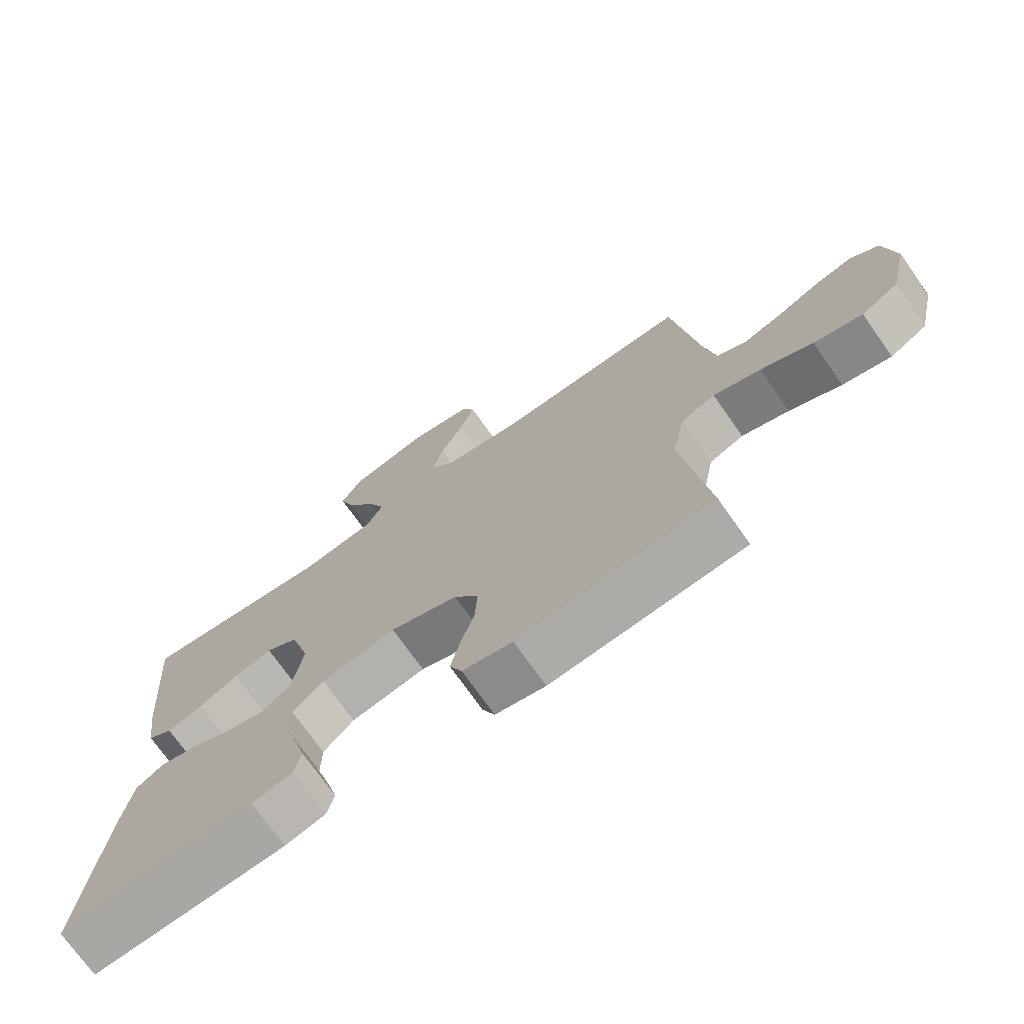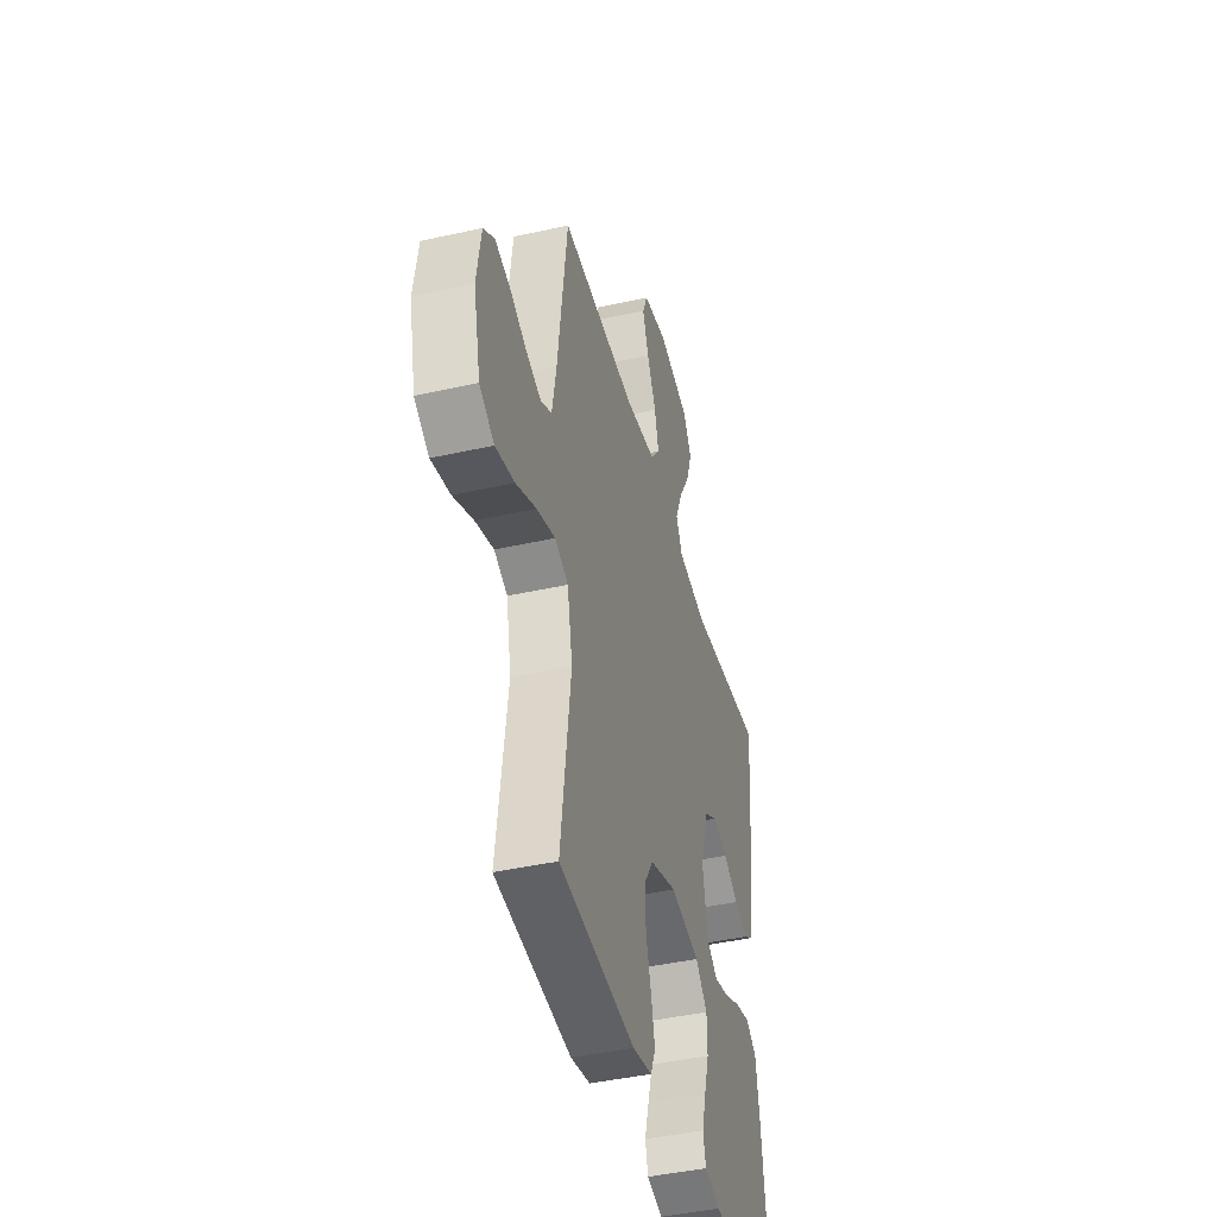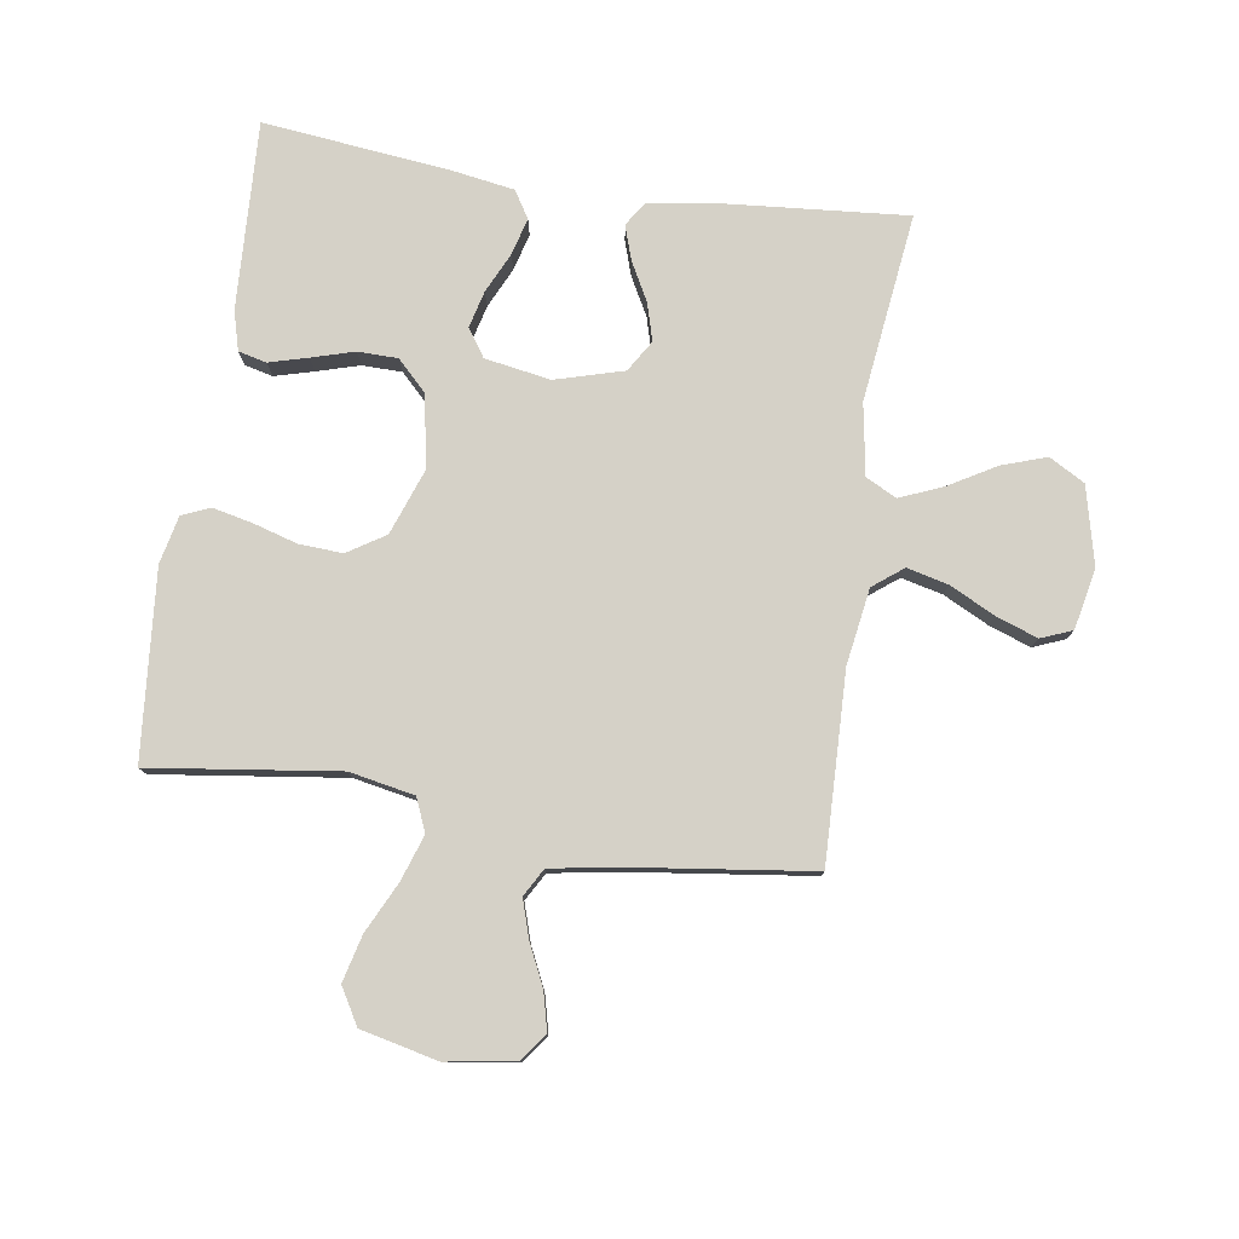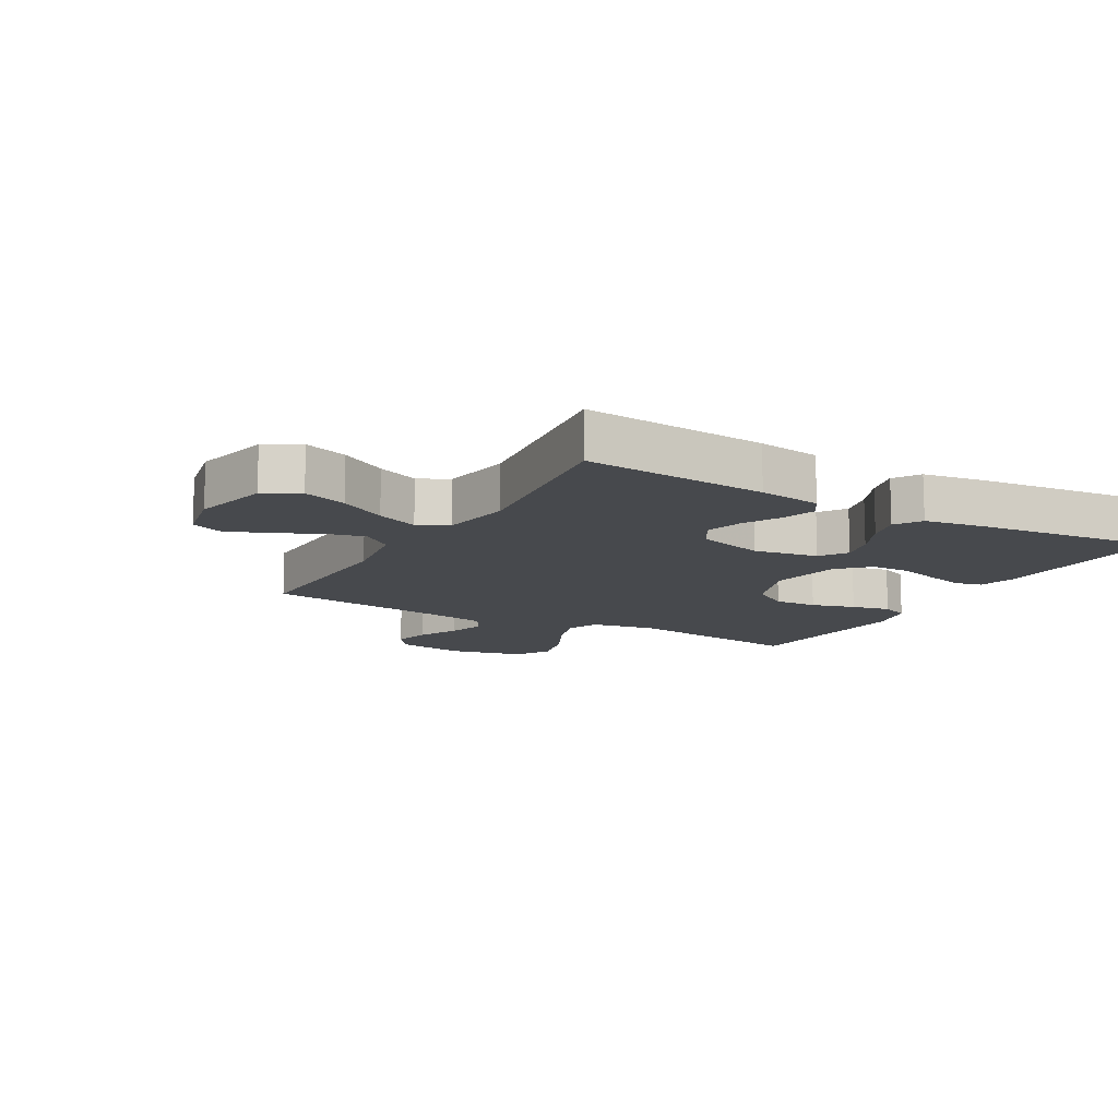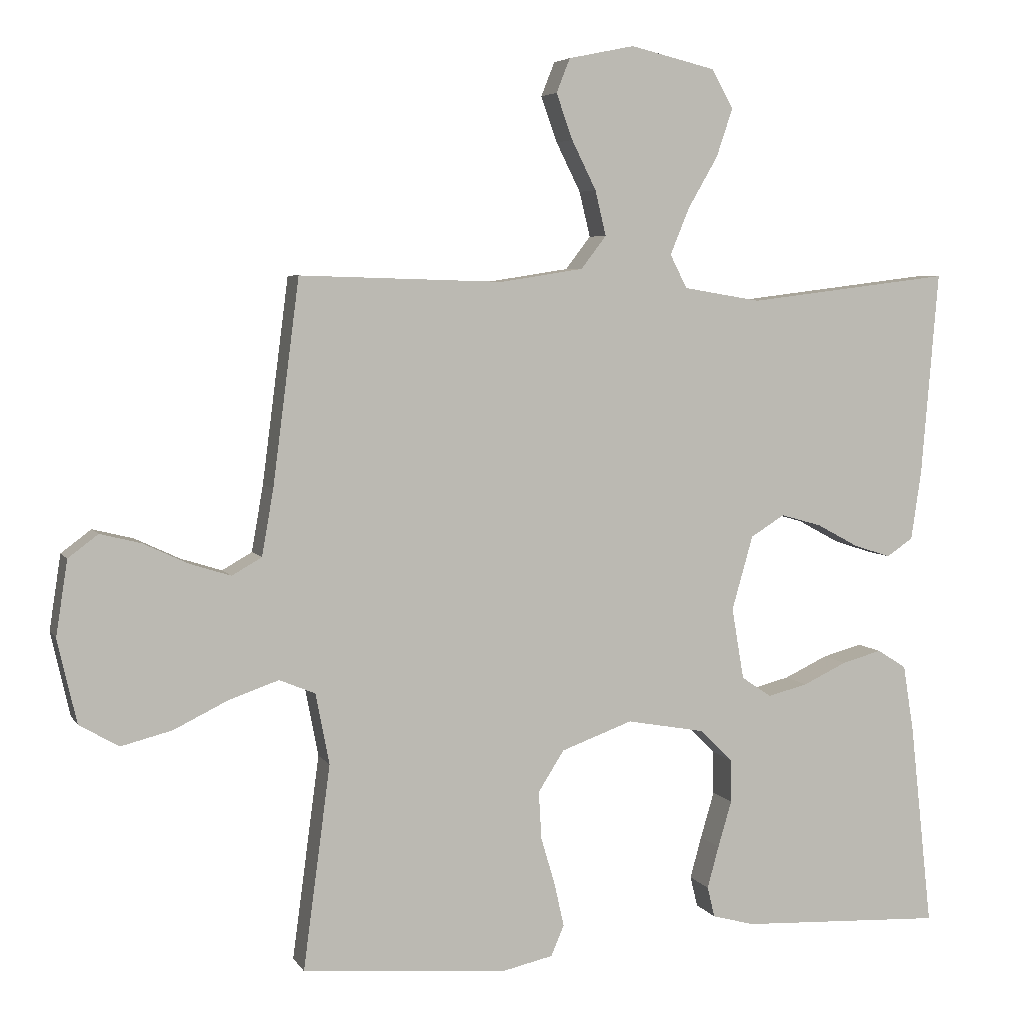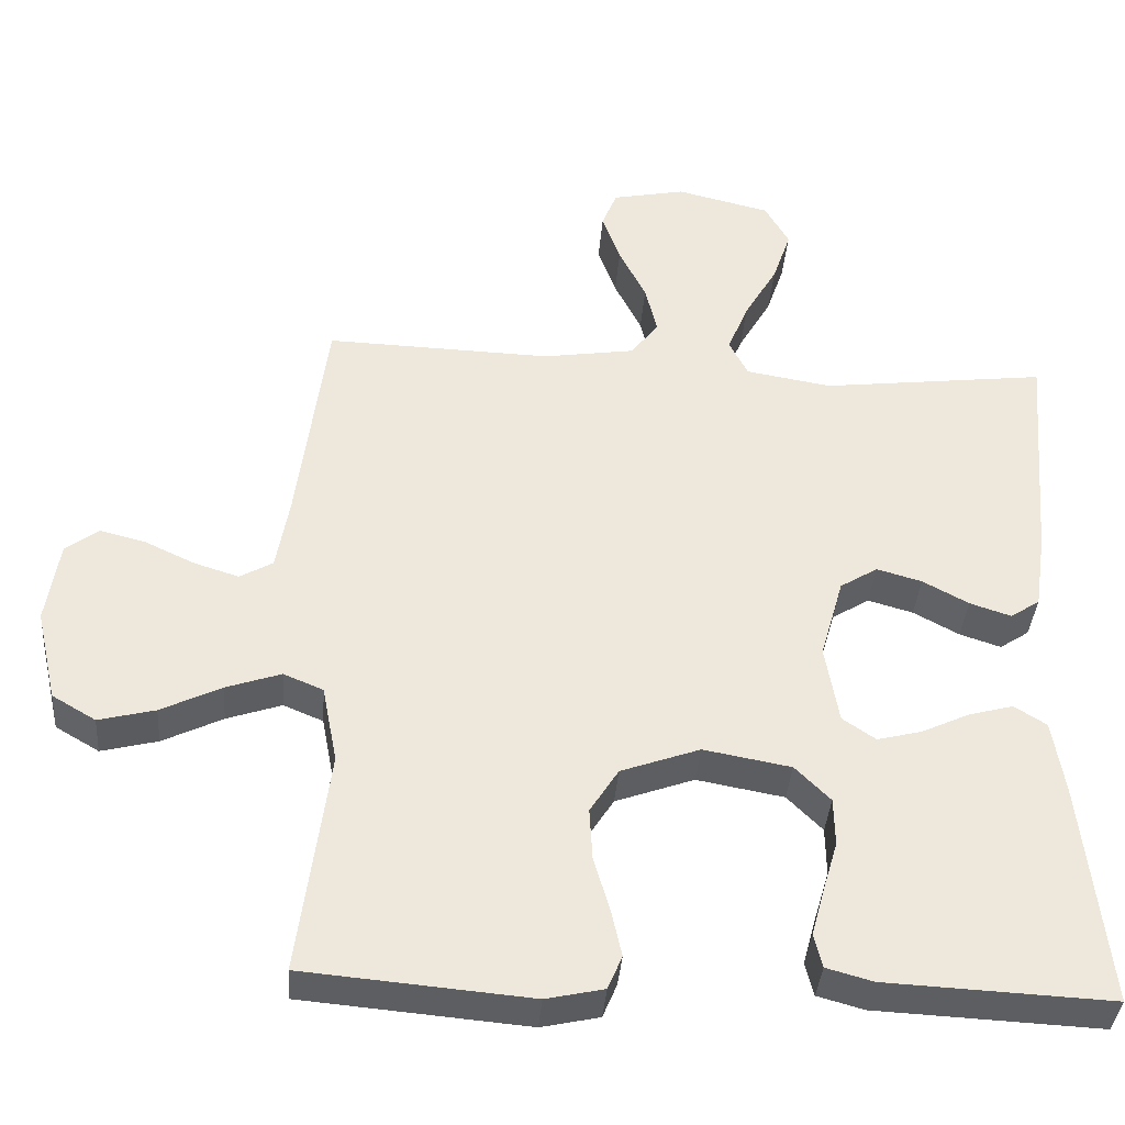
<metadata>
{"format":"obj","ext":"obj","renderer":"f3d","projection":"perspective","resolution":1024,"background":"white","views":[{"elev":-73.0,"azim":-144.9,"up":"+Z"},{"elev":-43.1,"azim":-75.1,"up":"+Z"},{"elev":78.7,"azim":-81.4,"up":"+Y"},{"elev":-12.4,"azim":60.3,"up":"+Y"},{"elev":5.2,"azim":-17.7,"up":"+Z"},{"elev":-37.7,"azim":-4.4,"up":"+Z"}]}
</metadata>
<code>
v 0.5 0.07 0.5
v 0.475 0.07 0.2
v 0.46 0.07 0.098
v 0.421 0.07 0.072
v 0.366 0.07 0.09
v 0.305 0.07 0.123
v 0.245 0.07 0.14
v 0.195 0.07 0.109
v 0.164 0.07 0
v 0.182 0.07 -0.105
v 0.226 0.07 -0.135
v 0.285 0.07 -0.12
v 0.349 0.07 -0.09
v 0.408 0.07 -0.074
v 0.451 0.07 -0.101
v 0.467 0.07 -0.2
v 0.5 0.07 -0.5
v 0.2 0.07 -0.486
v 0.138 0.07 -0.469
v 0.127 0.07 -0.424
v 0.144 0.07 -0.362
v 0.164 0.07 -0.294
v 0.163 0.07 -0.23
v 0.116 0.07 -0.183
v 0 0.07 -0.162
v -0.105 0.07 -0.2
v -0.143 0.07 -0.26
v -0.139 0.07 -0.33
v -0.118 0.07 -0.401
v -0.104 0.07 -0.464
v -0.123 0.07 -0.509
v -0.2 0.07 -0.526
v -0.5 0.07 -0.5
v -0.46 0.07 -0.2
v -0.48 0.07 -0.096
v -0.533 0.07 -0.074
v -0.606 0.07 -0.099
v -0.686 0.07 -0.138
v -0.761 0.07 -0.157
v -0.819 0.07 -0.123
v -0.847 0.07 0
v -0.83 0.07 0.11
v -0.786 0.07 0.143
v -0.726 0.07 0.128
v -0.66 0.07 0.097
v -0.6 0.07 0.078
v -0.556 0.07 0.103
v -0.539 0.07 0.2
v -0.5 0.07 0.5
v -0.2 0.07 0.491
v -0.078 0.07 0.51
v -0.041 0.07 0.558
v -0.057 0.07 0.624
v -0.093 0.07 0.696
v -0.117 0.07 0.763
v -0.097 0.07 0.813
v 0 0.07 0.833
v 0.125 0.07 0.803
v 0.157 0.07 0.746
v 0.133 0.07 0.675
v 0.089 0.07 0.599
v 0.061 0.07 0.531
v 0.086 0.07 0.482
v 0.2 0.07 0.463
v 0.5 0 0.5
v 0.475 0 0.2
v 0.46 0 0.098
v 0.421 0 0.072
v 0.366 0 0.09
v 0.305 0 0.123
v 0.245 0 0.14
v 0.195 0 0.109
v 0.164 0 0
v 0.182 0 -0.105
v 0.226 0 -0.135
v 0.285 0 -0.12
v 0.349 0 -0.09
v 0.408 0 -0.074
v 0.451 0 -0.101
v 0.467 0 -0.2
v 0.5 0 -0.5
v 0.2 0 -0.486
v 0.138 0 -0.469
v 0.127 0 -0.424
v 0.144 0 -0.362
v 0.164 0 -0.294
v 0.163 0 -0.23
v 0.116 0 -0.183
v 0 0 -0.162
v -0.105 0 -0.2
v -0.143 0 -0.26
v -0.139 0 -0.33
v -0.118 0 -0.401
v -0.104 0 -0.464
v -0.123 0 -0.509
v -0.2 0 -0.526
v -0.5 0 -0.5
v -0.46 0 -0.2
v -0.48 0 -0.096
v -0.533 0 -0.074
v -0.606 0 -0.099
v -0.686 0 -0.138
v -0.761 0 -0.157
v -0.819 0 -0.123
v -0.847 0 0
v -0.83 0 0.11
v -0.786 0 0.143
v -0.726 0 0.128
v -0.66 0 0.097
v -0.6 0 0.078
v -0.556 0 0.103
v -0.539 0 0.2
v -0.5 0 0.5
v -0.2 0 0.491
v -0.078 0 0.51
v -0.041 0 0.558
v -0.057 0 0.624
v -0.093 0 0.696
v -0.117 0 0.763
v -0.097 0 0.813
v 0 0 0.833
v 0.125 0 0.803
v 0.157 0 0.746
v 0.133 0 0.675
v 0.089 0 0.599
v 0.061 0 0.531
v 0.086 0 0.482
v 0.2 0 0.463
f 58 59 60 61
f 58 61 62
f 57 58 62
f 56 57 62
f 53 54 55 56
f 52 53 56 62
f 51 52 62 63
f 48 49 50
f 47 48 50 51
f 42 43 44 45
f 42 45 46
f 41 42 46
f 40 41 46
f 37 38 39 40
f 36 37 40 46
f 35 36 46 47
f 31 32 33 34
f 31 34 35
f 28 29 30 31
f 28 31 35 47
f 19 20 21 22
f 17 18 19 22
f 17 22 23
f 16 17 23 24
f 12 13 14 15
f 11 12 15 16
f 3 4 5 6
f 3 6 7
f 64 1 2 3
f 63 64 3 7
f 27 28 47
f 26 27 47 51
f 25 26 51 63
f 11 16 24 25
f 10 11 25
f 9 10 25
f 8 9 25 63
f 7 8 63
f 125 124 123 122
f 126 125 122
f 126 122 121
f 126 121 120
f 120 119 118 117
f 126 120 117 116
f 127 126 116 115
f 114 113 112
f 115 114 112 111
f 109 108 107 106
f 110 109 106
f 110 106 105
f 110 105 104
f 104 103 102 101
f 110 104 101 100
f 111 110 100 99
f 98 97 96 95
f 99 98 95
f 95 94 93 92
f 111 99 95 92
f 86 85 84 83
f 86 83 82 81
f 87 86 81
f 88 87 81 80
f 79 78 77 76
f 80 79 76 75
f 70 69 68 67
f 71 70 67
f 67 66 65 128
f 71 67 128 127
f 111 92 91
f 115 111 91 90
f 127 115 90 89
f 89 88 80 75
f 89 75 74
f 89 74 73
f 127 89 73 72
f 127 72 71
f 1 65 66 2
f 2 66 67 3
f 3 67 68 4
f 4 68 69 5
f 5 69 70 6
f 6 70 71 7
f 7 71 72 8
f 8 72 73 9
f 9 73 74 10
f 10 74 75 11
f 11 75 76 12
f 12 76 77 13
f 13 77 78 14
f 14 78 79 15
f 15 79 80 16
f 16 80 81 17
f 17 81 82 18
f 18 82 83 19
f 19 83 84 20
f 20 84 85 21
f 21 85 86 22
f 22 86 87 23
f 23 87 88 24
f 24 88 89 25
f 25 89 90 26
f 26 90 91 27
f 27 91 92 28
f 28 92 93 29
f 29 93 94 30
f 30 94 95 31
f 31 95 96 32
f 32 96 97 33
f 33 97 98 34
f 34 98 99 35
f 35 99 100 36
f 36 100 101 37
f 37 101 102 38
f 38 102 103 39
f 39 103 104 40
f 40 104 105 41
f 41 105 106 42
f 42 106 107 43
f 43 107 108 44
f 44 108 109 45
f 45 109 110 46
f 46 110 111 47
f 47 111 112 48
f 48 112 113 49
f 49 113 114 50
f 50 114 115 51
f 51 115 116 52
f 52 116 117 53
f 53 117 118 54
f 54 118 119 55
f 55 119 120 56
f 56 120 121 57
f 57 121 122 58
f 58 122 123 59
f 59 123 124 60
f 60 124 125 61
f 61 125 126 62
f 62 126 127 63
f 63 127 128 64
f 64 128 65 1

</code>
